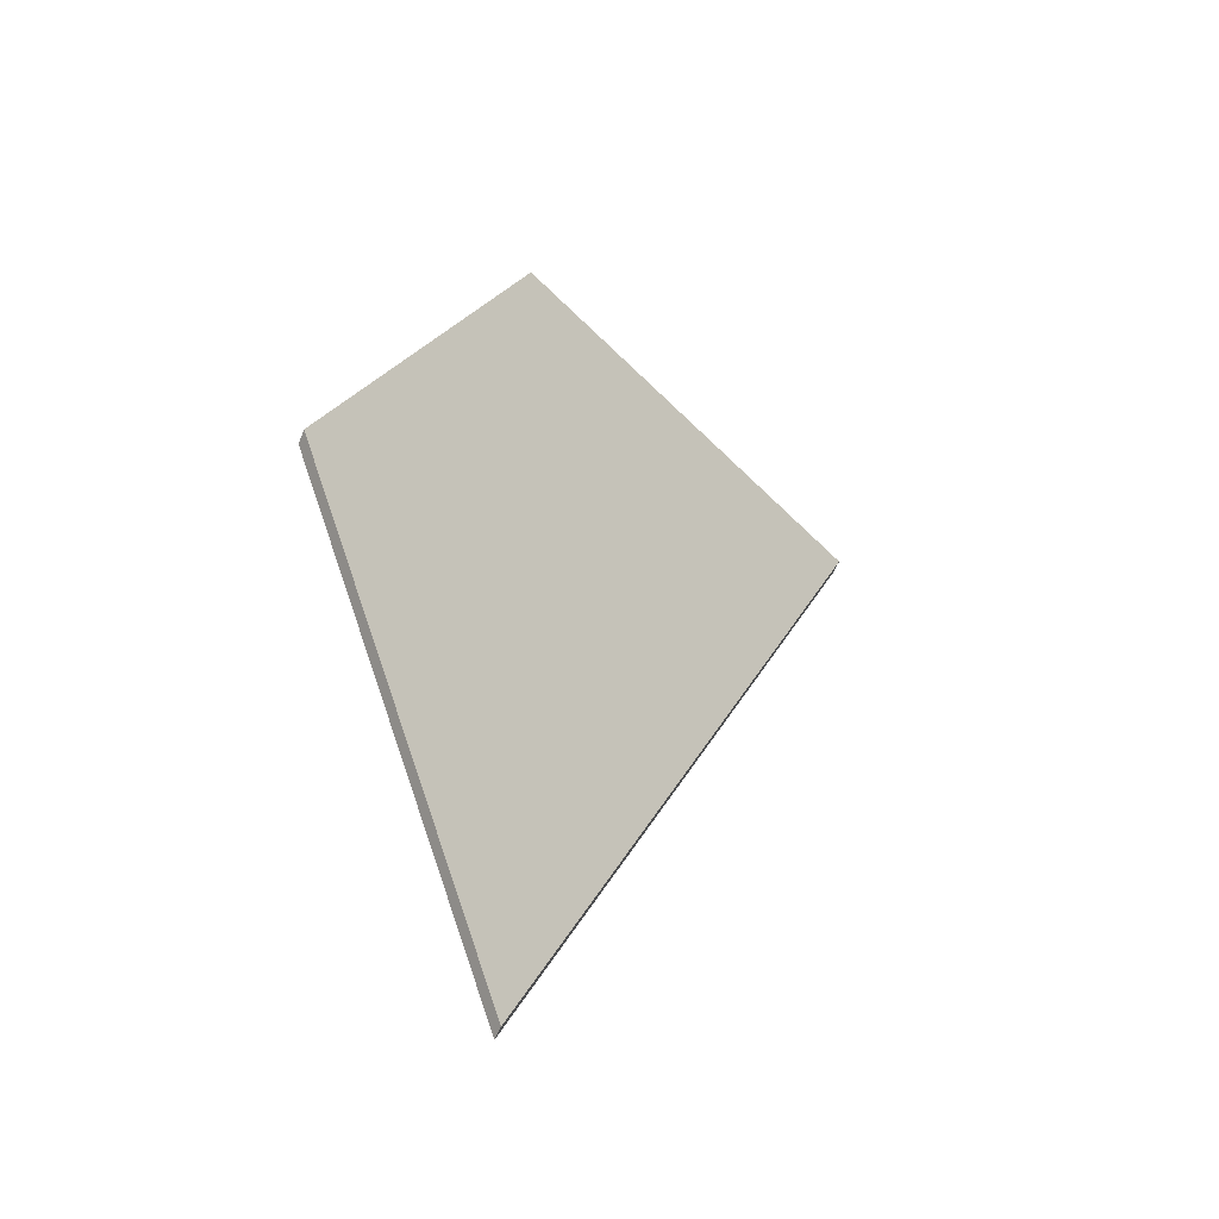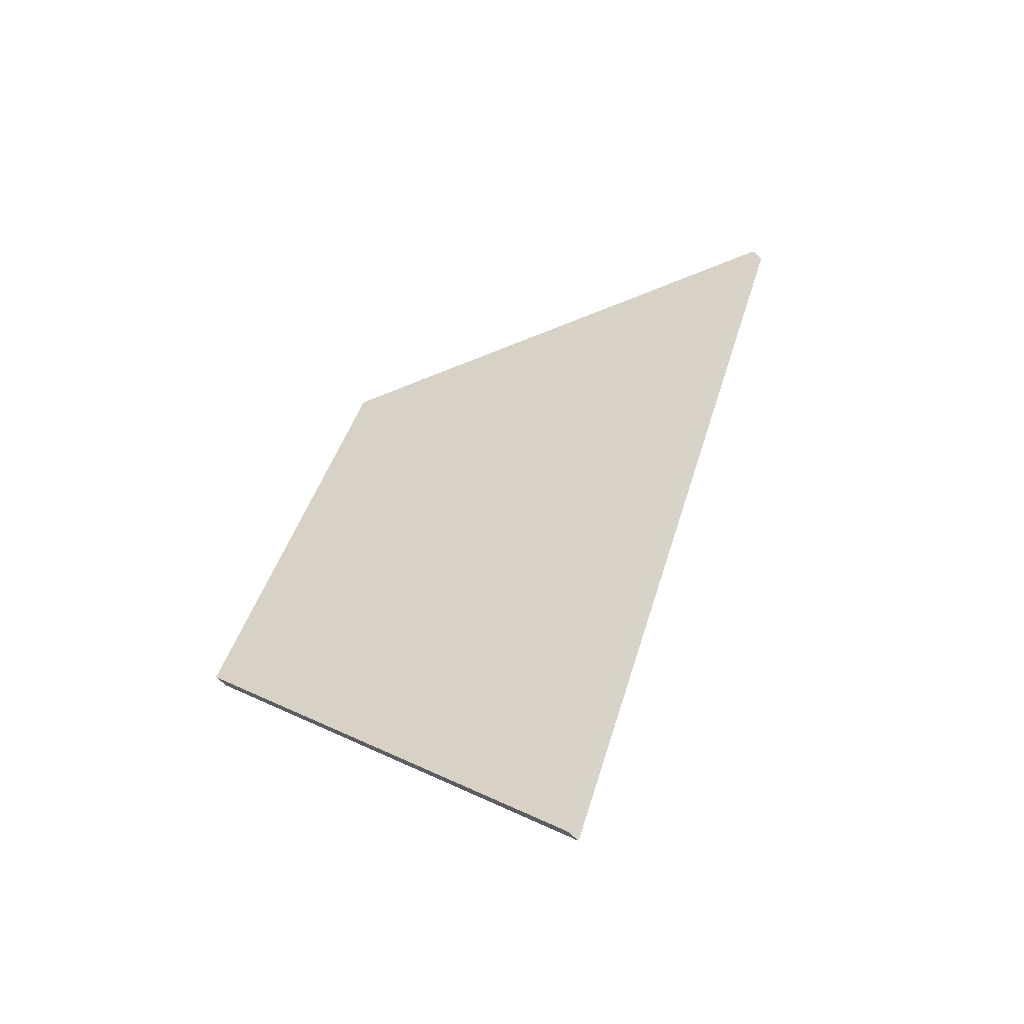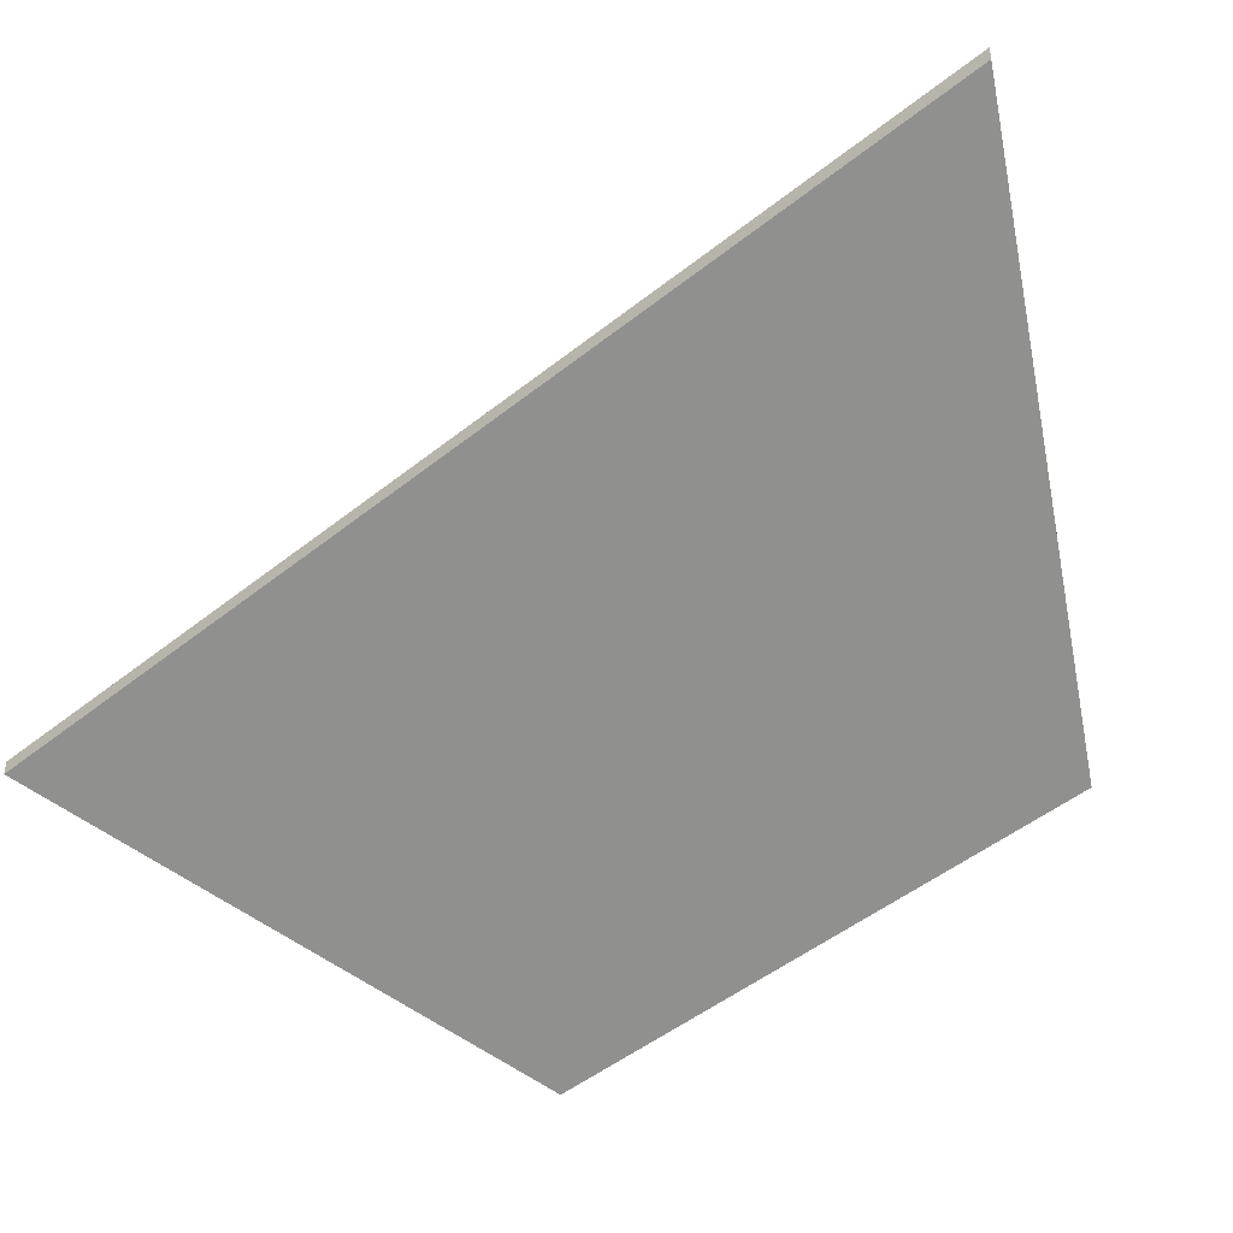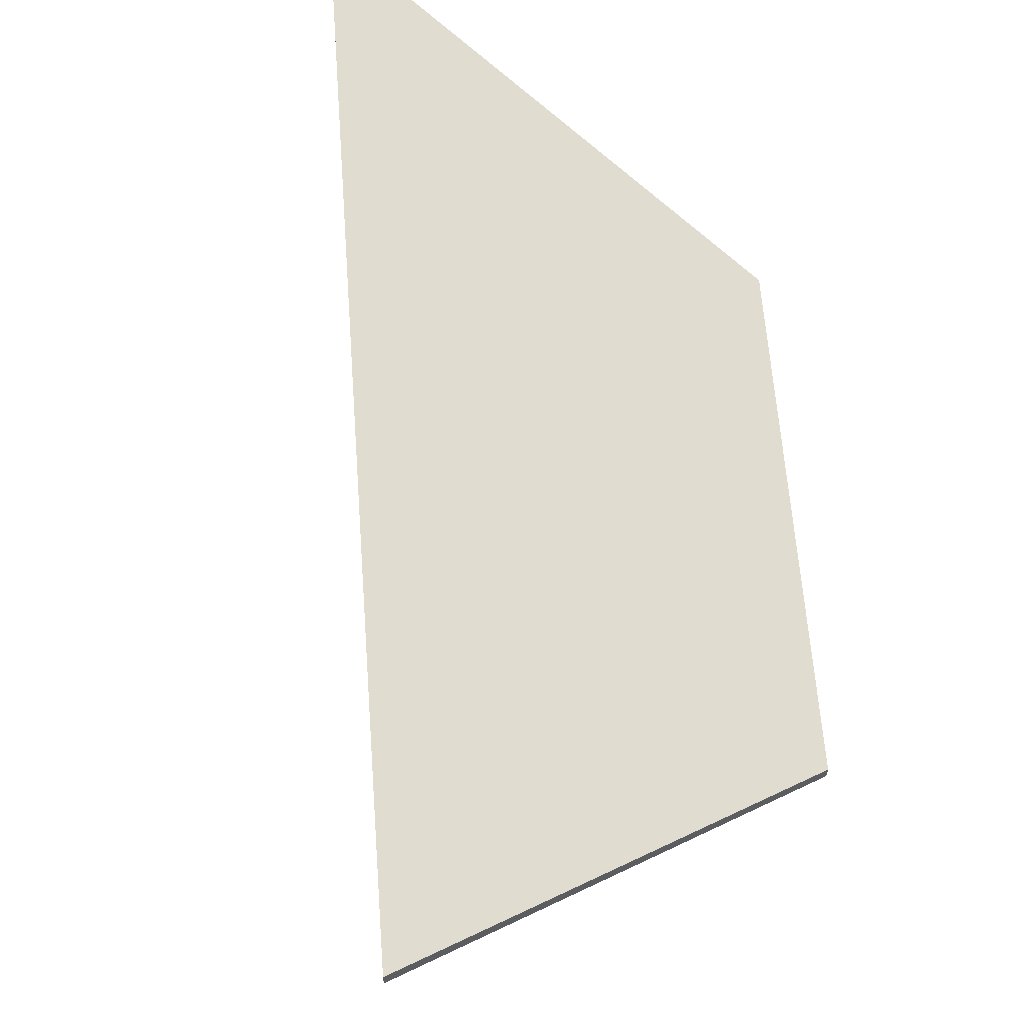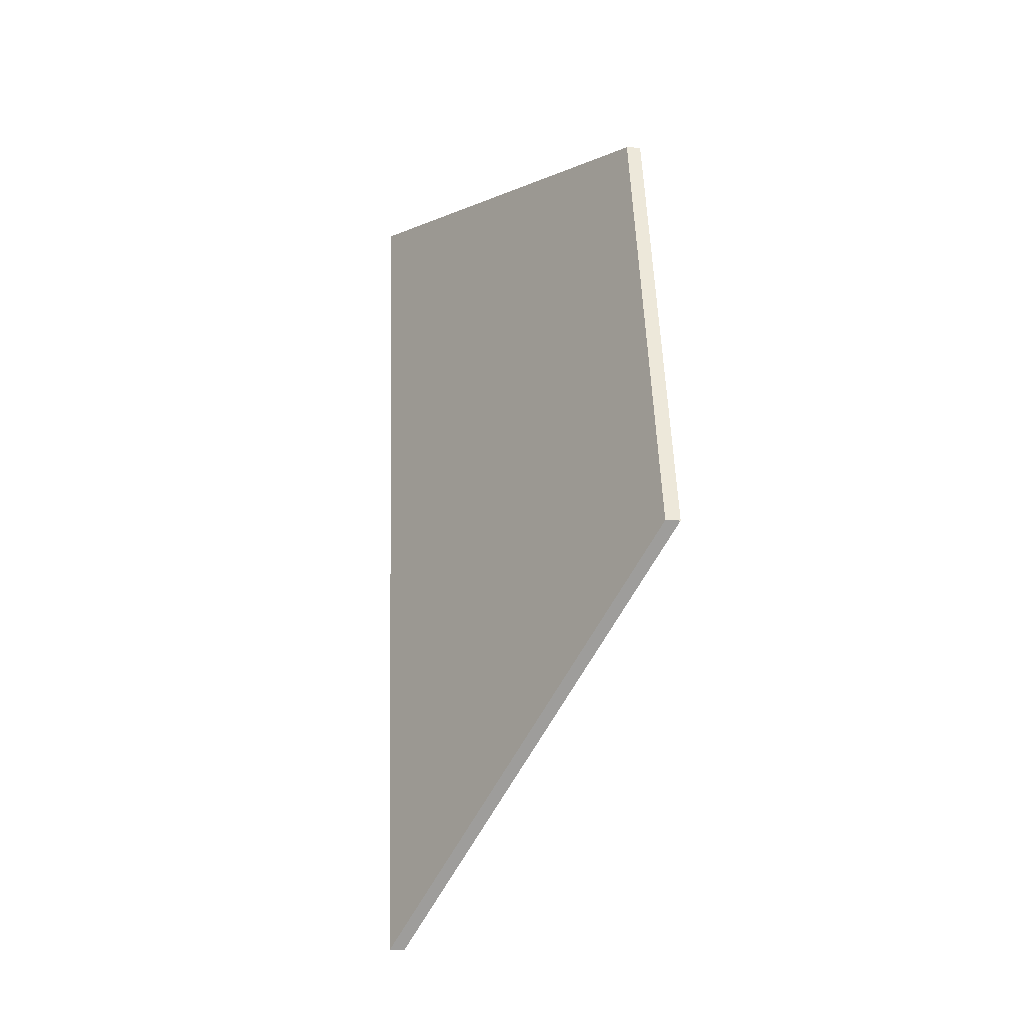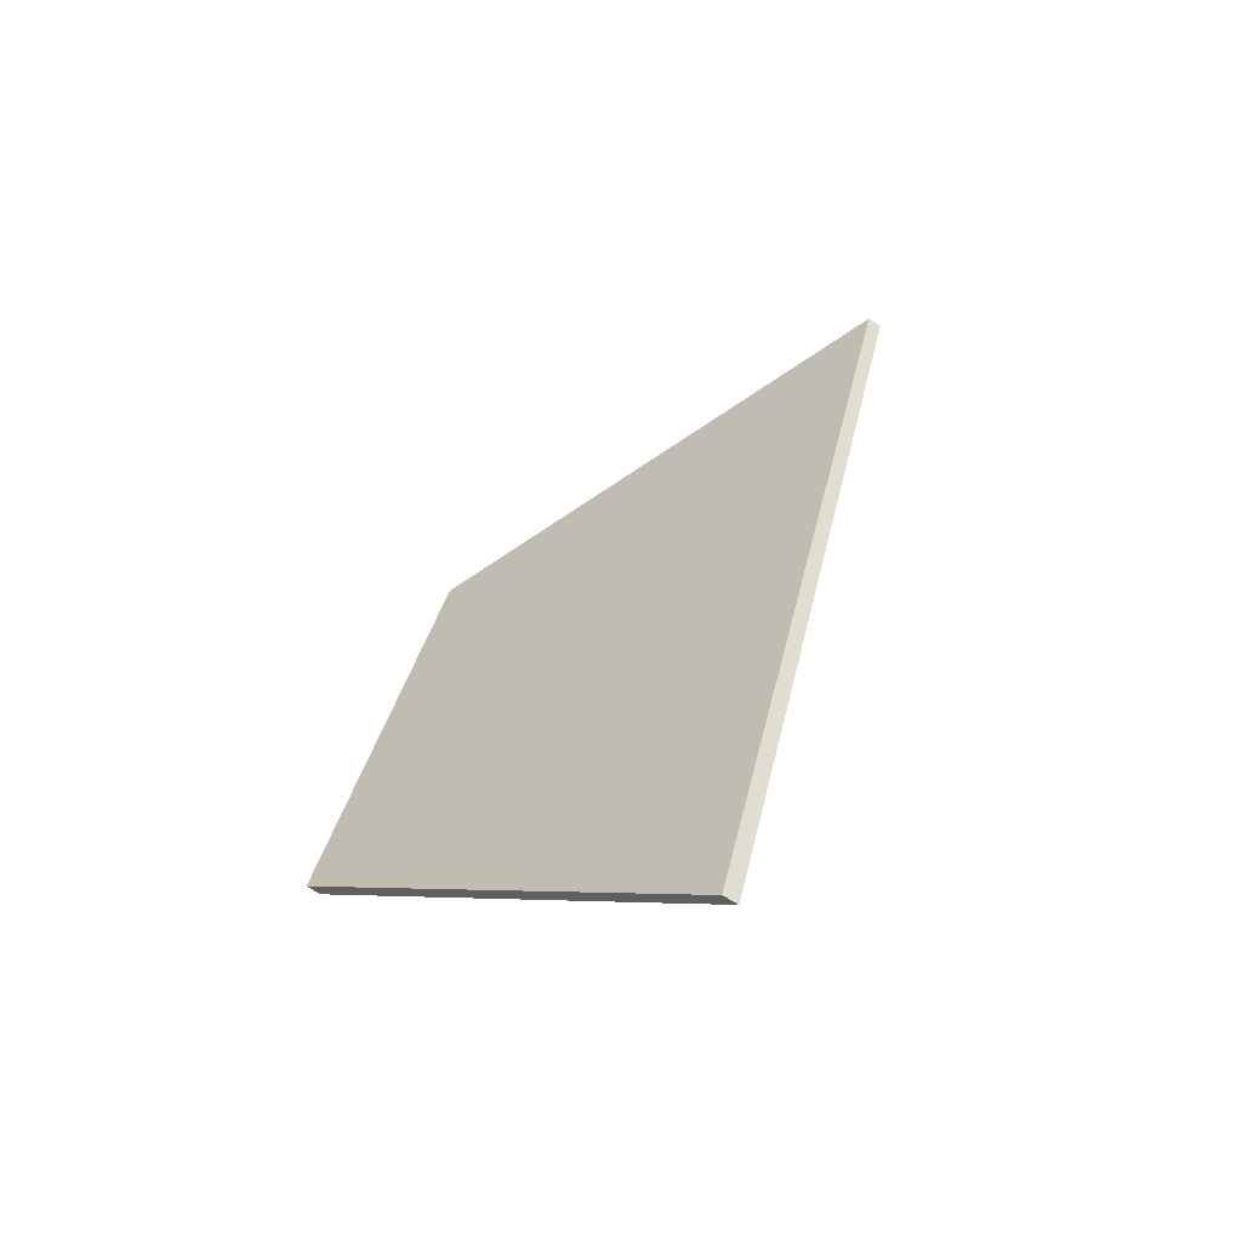
<metadata>
{"format":"obj","ext":"obj","renderer":"f3d","projection":"perspective","resolution":1024,"background":"white","views":[{"elev":-58.6,"azim":-22.2,"up":"+Z"},{"elev":-66.8,"azim":46.1,"up":"+Z"},{"elev":-47.1,"azim":153.6,"up":"+Y"},{"elev":61.5,"azim":-162.9,"up":"+Y"},{"elev":-17.6,"azim":-95.5,"up":"+Z"},{"elev":-77.2,"azim":59.1,"up":"+Z"}]}
</metadata>
<code>
v 4.382 -0.04662 0.304
v 4.41 -0.04662 0.3764
v 4.48 -0.0108 0.3913
v 4.424 -0.01085 0.2489
v 4.382 -0.0488 0.304
v 4.424 -0.01302 0.2489
v 4.48 -0.01298 0.3913
v 4.41 -0.0488 0.3764
v 4.424 -0.01302 0.2489
v 4.382 -0.0488 0.304
v 4.382 -0.04662 0.304
v 4.424 -0.01085 0.2489
v 4.48 -0.01298 0.3913
v 4.424 -0.01302 0.2489
v 4.424 -0.01085 0.2489
v 4.48 -0.0108 0.3913
v 4.41 -0.0488 0.3764
v 4.48 -0.01298 0.3913
v 4.48 -0.0108 0.3913
v 4.41 -0.04662 0.3764
v 4.382 -0.0488 0.304
v 4.41 -0.0488 0.3764
v 4.41 -0.04662 0.3764
v 4.382 -0.04662 0.304
f 1 2 3
f 1 3 4
f 5 6 7
f 5 7 8
f 9 10 11
f 9 11 12
f 13 14 15
f 13 15 16
f 17 18 19
f 17 19 20
f 21 22 23
f 21 23 24

</code>
